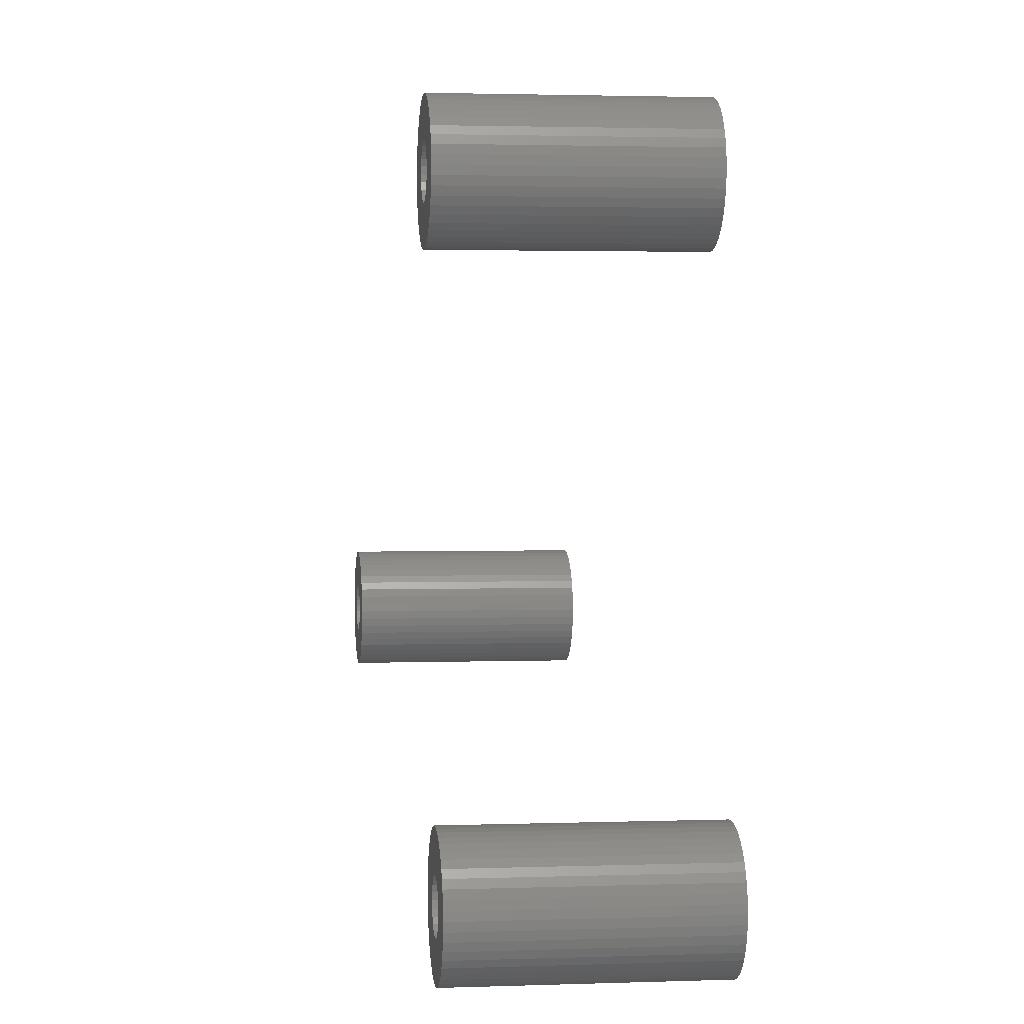
<metadata>
{"format":"stl","ext":"stl","renderer":"f3d","projection":"perspective","resolution":1024,"background":"white","views":[{"elev":2.3,"azim":-7.2,"up":"+Y"}]}
</metadata>
<code>
# stl→obj: 432 verts, 864 faces
v 0 -25.85 31.23
v -15 -25.8 31.64
v 0 -25.8 31.64
v -15 -25.85 31.23
v -15 -22.65 31.23
v 0 -22.7 31.64
v -15 -22.7 31.64
v 0 -22.65 31.23
v -15 -24.66 32.77
v 0 -24.25 32.83
v 0 -24.66 32.77
v -15 -24.25 32.83
v -15 -23.84 29.68
v 0 -24.25 29.62
v 0 -23.84 29.68
v -15 -24.25 29.62
v 0 -25.64 32.02
v -15 -25.38 32.36
v 0 -25.38 32.36
v -15 -25.64 32.02
v -15 -23.45 32.61
v 0 -23.12 32.36
v 0 -23.45 32.61
v -15 -23.12 32.36
v 0 -23.84 32.77
v -15 -23.84 32.77
v -15 -22.7 30.81
v 0 -22.7 30.81
v -15 -25.05 32.61
v 0 -25.05 32.61
v -15 -22.86 32.02
v 0 -22.86 32.02
v 0 -25.8 30.81
v -15 -25.8 30.81
v 0 -24.66 29.68
v -15 -24.66 29.68
v -15 -23.12 30.09
v 0 -23.45 29.84
v 0 -23.12 30.09
v -15 -23.45 29.84
v -15 -22.86 30.43
v 0 -22.86 30.43
v 0 -25.38 30.09
v -15 -25.64 30.43
v 0 -25.64 30.43
v -15 -25.38 30.09
v 0 -25.05 29.84
v -15 -25.05 29.84
v -15 -28.25 31.23
v 0 -28.22 31.75
v -15 -28.22 31.75
v 0 -28.25 31.23
v 0 -20.25 31.23
v -15 -20.28 31.75
v 0 -20.28 31.75
v -15 -20.25 31.23
v -15 -24.25 35.23
v 0 -24.77 35.19
v 0 -24.25 35.23
v -15 -24.77 35.19
v 0 -21.42 28.4
v -15 -21.08 28.79
v 0 -21.08 28.79
v -15 -21.42 28.4
v -15 -26.68 34.4
v 0 -27.08 34.05
v 0 -26.68 34.4
v -15 -27.08 34.05
v -15 -21.42 34.05
v 0 -21.82 34.4
v 0 -21.42 34.05
v -15 -21.82 34.4
v -15 -22.72 34.92
v 0 -23.21 35.09
v 0 -22.72 34.92
v -15 -23.21 35.09
v 0 -20.55 29.69
v -15 -20.39 30.19
v 0 -20.39 30.19
v -15 -20.55 29.69
v 0 -20.39 32.26
v 0 -20.28 30.7
v 0 -20.55 32.76
v 0 -20.79 33.23
v 0 -21.08 33.66
v 0 -20.79 29.23
v 0 -22.25 34.69
v 0 -23.73 35.19
v 0 -25.29 35.09
v 0 -25.78 34.92
v 0 -26.25 34.69
v 0 -27.42 33.66
v 0 -21.82 28.05
v 0 -22.25 27.76
v 0 -22.72 27.53
v 0 -23.21 27.36
v 0 -23.73 27.26
v 0 -24.25 27.23
v 0 -24.77 27.26
v 0 -25.78 27.53
v 0 -25.29 27.36
v 0 -26.68 28.05
v 0 -27.42 28.79
v 0 -27.95 29.69
v 0 -28.22 30.7
v 0 -26.25 27.76
v 0 -27.71 33.23
v 0 -27.95 32.76
v 0 -27.08 28.4
v 0 -28.11 32.26
v 0 -27.71 29.23
v 0 -28.11 30.19
v -15 -27.95 32.76
v -15 -27.71 33.23
v -15 -27.42 33.66
v -15 -25.78 34.92
v -15 -26.25 34.69
v -15 -20.79 33.23
v -15 -20.55 32.76
v -15 -21.08 33.66
v -15 -20.28 30.7
v -15 -20.79 29.23
v -15 -20.39 32.26
v -15 -21.82 28.05
v -15 -22.25 27.76
v -15 -22.72 27.53
v -15 -23.21 27.36
v -15 -23.73 27.26
v -15 -24.25 27.23
v -15 -24.77 27.26
v -15 -25.29 27.36
v -15 -25.78 27.53
v -15 -26.25 27.76
v -15 -26.68 28.05
v -15 -27.08 28.4
v -15 -27.42 28.79
v -15 -22.25 34.69
v -15 -23.73 35.19
v -15 -25.29 35.09
v -15 -27.71 29.23
v -15 -27.95 29.69
v -15 -28.11 30.19
v -15 -28.22 30.7
v -15 -28.11 32.26
v 0 -15.35 -26.43
v -15 -15.3 -26.01
v 0 -15.3 -26.01
v -15 -15.35 -26.43
v -15 -12.15 -26.43
v 0 -12.2 -26.01
v -15 -12.2 -26.01
v 0 -12.15 -26.43
v -15 -14.16 -24.88
v 0 -13.75 -24.82
v 0 -14.16 -24.88
v -15 -13.75 -24.82
v -15 -13.34 -27.97
v 0 -13.75 -28.02
v 0 -13.34 -27.97
v -15 -13.75 -28.02
v 0 -15.14 -25.62
v -15 -14.88 -25.29
v 0 -14.88 -25.29
v -15 -15.14 -25.62
v -15 -12.95 -25.04
v 0 -12.62 -25.29
v 0 -12.95 -25.04
v -15 -12.62 -25.29
v 0 -13.34 -24.88
v -15 -13.34 -24.88
v -15 -12.2 -26.84
v 0 -12.2 -26.84
v -15 -14.55 -25.04
v 0 -14.55 -25.04
v -15 -12.36 -25.62
v 0 -12.36 -25.62
v 0 -15.3 -26.84
v -15 -15.3 -26.84
v 0 -14.16 -27.97
v -15 -14.16 -27.97
v -15 -12.62 -27.56
v 0 -12.95 -27.81
v 0 -12.62 -27.56
v -15 -12.95 -27.81
v -15 -12.36 -27.23
v 0 -12.36 -27.23
v 0 -14.88 -27.56
v -15 -15.14 -27.23
v 0 -15.14 -27.23
v -15 -14.88 -27.56
v 0 -14.55 -27.81
v -15 -14.55 -27.81
v -15 -17.75 -26.43
v 0 -17.72 -25.9
v -15 -17.72 -25.9
v 0 -17.75 -26.43
v 0 -9.75 -26.43
v -15 -9.784 -25.9
v 0 -9.784 -25.9
v -15 -9.75 -26.43
v -15 -13.75 -22.43
v 0 -14.27 -22.46
v 0 -13.75 -22.43
v -15 -14.27 -22.46
v 0 -10.92 -29.25
v -15 -10.58 -28.86
v 0 -10.58 -28.86
v -15 -10.92 -29.25
v -15 -16.18 -23.25
v 0 -16.58 -23.6
v 0 -16.18 -23.25
v -15 -16.58 -23.6
v -15 -10.92 -23.6
v 0 -11.31 -23.25
v 0 -10.92 -23.6
v -15 -11.31 -23.25
v -15 -12.22 -22.73
v 0 -12.71 -22.56
v 0 -12.22 -22.73
v -15 -12.71 -22.56
v 0 -10.05 -27.96
v -15 -9.886 -27.46
v 0 -9.886 -27.46
v -15 -10.05 -27.96
v 0 -9.886 -25.39
v 0 -9.784 -26.95
v 0 -10.05 -24.89
v 0 -10.29 -24.43
v 0 -10.58 -23.99
v 0 -10.29 -28.43
v 0 -11.75 -22.96
v 0 -13.23 -22.46
v 0 -14.79 -22.56
v 0 -15.28 -22.73
v 0 -15.75 -22.96
v 0 -16.92 -23.99
v 0 -11.31 -29.6
v 0 -11.75 -29.89
v 0 -12.22 -30.12
v 0 -12.71 -30.29
v 0 -13.23 -30.39
v 0 -13.75 -30.43
v 0 -14.27 -30.39
v 0 -15.28 -30.12
v 0 -14.79 -30.29
v 0 -16.18 -29.6
v 0 -16.92 -28.86
v 0 -17.45 -27.96
v 0 -17.72 -26.95
v 0 -15.75 -29.89
v 0 -17.21 -24.43
v 0 -17.45 -24.89
v 0 -16.58 -29.25
v 0 -17.61 -25.39
v 0 -17.21 -28.43
v 0 -17.61 -27.46
v -15 -17.45 -24.89
v -15 -17.21 -24.43
v -15 -16.92 -23.99
v -15 -15.28 -22.73
v -15 -15.75 -22.96
v -15 -10.29 -24.43
v -15 -10.05 -24.89
v -15 -10.58 -23.99
v -15 -9.784 -26.95
v -15 -10.29 -28.43
v -15 -9.886 -25.39
v -15 -11.31 -29.6
v -15 -11.75 -29.89
v -15 -12.22 -30.12
v -15 -12.71 -30.29
v -15 -13.23 -30.39
v -15 -13.75 -30.43
v -15 -14.27 -30.39
v -15 -14.79 -30.29
v -15 -15.28 -30.12
v -15 -15.75 -29.89
v -15 -16.18 -29.6
v -15 -16.58 -29.25
v -15 -16.92 -28.86
v -15 -11.75 -22.96
v -15 -13.23 -22.46
v -15 -14.79 -22.56
v -15 -17.21 -28.43
v -15 -17.45 -27.96
v -15 -17.61 -27.46
v -15 -17.72 -26.95
v -15 -17.61 -25.39
v 0 11.07 25.62
v -15 11.13 26.04
v 0 11.13 26.04
v -15 11.07 25.62
v -15 14.28 25.62
v 0 14.22 26.04
v -15 14.22 26.04
v 0 14.28 25.62
v -15 12.26 27.17
v 0 12.68 27.23
v 0 12.26 27.17
v -15 12.68 27.23
v -15 13.09 24.08
v 0 12.68 24.02
v 0 13.09 24.08
v -15 12.68 24.02
v 0 11.29 26.43
v -15 11.54 26.76
v 0 11.54 26.76
v -15 11.29 26.43
v -15 13.47 27.01
v 0 13.81 26.76
v 0 13.47 27.01
v -15 13.81 26.76
v 0 13.09 27.17
v -15 13.09 27.17
v -15 14.22 25.21
v 0 14.22 25.21
v -15 11.88 27.01
v 0 11.88 27.01
v -15 14.06 26.43
v 0 14.06 26.43
v 0 11.13 25.21
v -15 11.13 25.21
v 0 12.26 24.08
v -15 12.26 24.08
v -15 13.81 24.49
v 0 13.47 24.24
v 0 13.81 24.49
v -15 13.47 24.24
v -15 14.06 24.82
v 0 14.06 24.82
v 0 11.54 24.49
v -15 11.29 24.82
v 0 11.29 24.82
v -15 11.54 24.49
v 0 11.88 24.24
v -15 11.88 24.24
v -15 8.675 25.62
v 0 8.709 26.15
v -15 8.709 26.15
v 0 8.675 25.62
v 0 16.68 25.62
v -15 16.64 26.15
v 0 16.64 26.15
v -15 16.68 25.62
v -15 12.68 29.62
v 0 12.15 29.59
v 0 12.68 29.62
v -15 12.15 29.59
v 0 15.5 22.8
v -15 15.85 23.19
v 0 15.85 23.19
v -15 15.5 22.8
v -15 10.24 28.8
v 0 9.847 28.45
v 0 10.24 28.8
v -15 9.847 28.45
v -15 15.5 28.45
v 0 15.11 28.8
v 0 15.5 28.45
v -15 15.11 28.8
v -15 14.21 29.32
v 0 13.71 29.49
v 0 14.21 29.32
v -15 13.71 29.49
v 0 16.37 24.09
v -15 16.54 24.59
v 0 16.54 24.59
v -15 16.37 24.09
v 0 16.54 26.66
v 0 16.64 25.1
v 0 16.37 27.16
v 0 16.14 27.62
v 0 15.85 28.06
v 0 16.14 23.62
v 0 14.68 29.09
v 0 13.2 29.59
v 0 11.64 29.49
v 0 11.14 29.32
v 0 10.68 29.09
v 0 9.502 28.06
v 0 15.11 22.45
v 0 14.68 22.16
v 0 14.21 21.93
v 0 13.71 21.76
v 0 13.2 21.66
v 0 12.68 21.62
v 0 12.15 21.66
v 0 11.14 21.93
v 0 11.64 21.76
v 0 10.24 22.45
v 0 9.502 23.19
v 0 8.979 24.09
v 0 8.709 25.1
v 0 10.68 22.16
v 0 9.211 27.62
v 0 8.979 27.16
v 0 9.847 22.8
v 0 8.811 26.66
v 0 9.211 23.62
v 0 8.811 24.59
v -15 8.979 27.16
v -15 9.211 27.62
v -15 9.502 28.06
v -15 11.14 29.32
v -15 10.68 29.09
v -15 16.14 27.62
v -15 16.37 27.16
v -15 15.85 28.06
v -15 16.64 25.1
v -15 16.14 23.62
v -15 16.54 26.66
v -15 15.11 22.45
v -15 14.68 22.16
v -15 14.21 21.93
v -15 13.71 21.76
v -15 13.2 21.66
v -15 12.68 21.62
v -15 12.15 21.66
v -15 11.64 21.76
v -15 11.14 21.93
v -15 10.68 22.16
v -15 10.24 22.45
v -15 9.847 22.8
v -15 9.502 23.19
v -15 14.68 29.09
v -15 13.2 29.59
v -15 11.64 29.49
v -15 9.211 23.62
v -15 8.979 24.09
v -15 8.811 24.59
v -15 8.709 25.1
v -15 8.811 26.66
f 1 2 3
f 2 1 4
f 5 6 7
f 6 5 8
f 9 10 11
f 10 9 12
f 13 14 15
f 14 13 16
f 17 18 19
f 18 17 20
f 3 20 17
f 20 3 2
f 21 22 23
f 22 21 24
f 12 25 10
f 25 12 26
f 27 8 5
f 8 27 28
f 29 11 30
f 11 29 9
f 18 30 19
f 30 18 29
f 31 22 24
f 22 31 32
f 7 32 31
f 32 7 6
f 26 23 25
f 23 26 21
f 33 4 1
f 4 33 34
f 16 35 14
f 35 16 36
f 37 38 39
f 38 37 40
f 41 28 27
f 28 41 42
f 43 44 45
f 44 43 46
f 36 47 35
f 47 36 48
f 40 15 38
f 15 40 13
f 37 42 41
f 42 37 39
f 45 34 33
f 34 45 44
f 48 43 47
f 43 48 46
f 49 50 51
f 50 49 52
f 53 54 55
f 54 53 56
f 57 58 59
f 58 57 60
f 61 62 63
f 62 61 64
f 65 66 67
f 66 65 68
f 69 70 71
f 70 69 72
f 73 74 75
f 74 73 76
f 77 78 79
f 78 77 80
f 8 53 55
f 6 55 81
f 53 8 82
f 6 81 83
f 28 82 8
f 32 83 84
f 82 28 79
f 32 84 85
f 79 28 77
f 22 85 71
f 42 77 28
f 22 71 70
f 77 42 86
f 23 70 87
f 86 42 63
f 39 63 42
f 55 6 8
f 23 87 75
f 83 32 6
f 85 22 32
f 25 75 74
f 70 23 22
f 25 74 88
f 75 25 23
f 10 88 59
f 88 10 25
f 58 10 59
f 10 58 11
f 89 11 58
f 90 11 89
f 11 90 30
f 91 30 90
f 67 30 91
f 30 67 19
f 66 19 67
f 92 19 66
f 63 39 61
f 61 39 93
f 38 93 39
f 93 38 94
f 94 38 95
f 15 95 38
f 95 15 96
f 96 15 97
f 14 97 15
f 14 98 97
f 99 14 35
f 14 99 98
f 100 35 47
f 35 101 99
f 102 47 43
f 103 43 45
f 35 100 101
f 104 45 33
f 105 33 1
f 19 92 17
f 47 106 100
f 107 17 92
f 47 102 106
f 108 17 107
f 43 109 102
f 17 108 3
f 43 103 109
f 110 3 108
f 45 111 103
f 50 3 110
f 45 104 111
f 3 50 1
f 33 112 104
f 52 1 50
f 33 105 112
f 1 52 105
f 113 107 114
f 107 113 108
f 114 92 115
f 92 114 107
f 116 91 90
f 91 116 117
f 117 67 91
f 67 117 65
f 83 118 84
f 118 83 119
f 85 69 71
f 69 85 120
f 5 56 121
f 27 121 78
f 56 5 54
f 27 78 80
f 7 54 5
f 41 80 122
f 54 7 123
f 41 122 62
f 123 7 119
f 37 62 64
f 31 119 7
f 37 64 124
f 119 31 118
f 40 124 125
f 118 31 120
f 24 120 31
f 121 27 5
f 40 125 126
f 80 41 27
f 62 37 41
f 13 126 127
f 124 40 37
f 13 127 128
f 126 13 40
f 16 128 129
f 128 16 13
f 130 16 129
f 16 130 36
f 131 36 130
f 132 36 131
f 36 132 48
f 133 48 132
f 134 48 133
f 48 134 46
f 135 46 134
f 136 46 135
f 120 24 69
f 69 24 72
f 21 72 24
f 72 21 137
f 137 21 73
f 26 73 21
f 73 26 76
f 76 26 138
f 12 138 26
f 12 57 138
f 60 12 9
f 12 60 57
f 116 9 29
f 9 139 60
f 65 29 18
f 115 18 20
f 9 116 139
f 113 20 2
f 51 2 4
f 46 136 44
f 29 117 116
f 140 44 136
f 29 65 117
f 141 44 140
f 18 68 65
f 44 141 34
f 18 115 68
f 142 34 141
f 20 114 115
f 143 34 142
f 20 113 114
f 34 143 4
f 2 144 113
f 49 4 143
f 2 51 144
f 4 49 51
f 138 59 88
f 59 138 57
f 141 112 142
f 112 141 104
f 133 100 106
f 100 133 132
f 134 106 102
f 106 134 133
f 124 61 93
f 61 124 64
f 82 56 53
f 56 82 121
f 144 108 113
f 108 144 110
f 51 110 144
f 110 51 50
f 115 66 68
f 66 115 92
f 139 90 89
f 90 139 116
f 60 89 58
f 89 60 139
f 84 120 85
f 120 84 118
f 81 119 83
f 119 81 123
f 55 123 81
f 123 55 54
f 137 75 87
f 75 137 73
f 72 87 70
f 87 72 137
f 76 88 74
f 88 76 138
f 130 98 99
f 98 130 129
f 132 101 100
f 101 132 131
f 135 102 109
f 102 135 134
f 136 111 140
f 111 136 103
f 125 93 94
f 93 125 124
f 127 95 96
f 95 127 126
f 129 97 98
f 97 129 128
f 86 80 77
f 80 86 122
f 79 121 82
f 121 79 78
f 131 99 101
f 99 131 130
f 135 103 136
f 103 135 109
f 142 105 143
f 105 142 112
f 140 104 141
f 104 140 111
f 126 94 95
f 94 126 125
f 128 96 97
f 96 128 127
f 63 122 86
f 122 63 62
f 143 52 49
f 52 143 105
f 145 146 147
f 146 145 148
f 149 150 151
f 150 149 152
f 153 154 155
f 154 153 156
f 157 158 159
f 158 157 160
f 161 162 163
f 162 161 164
f 147 164 161
f 164 147 146
f 165 166 167
f 166 165 168
f 156 169 154
f 169 156 170
f 171 152 149
f 152 171 172
f 173 155 174
f 155 173 153
f 162 174 163
f 174 162 173
f 175 166 168
f 166 175 176
f 151 176 175
f 176 151 150
f 170 167 169
f 167 170 165
f 177 148 145
f 148 177 178
f 160 179 158
f 179 160 180
f 181 182 183
f 182 181 184
f 185 172 171
f 172 185 186
f 187 188 189
f 188 187 190
f 180 191 179
f 191 180 192
f 184 159 182
f 159 184 157
f 181 186 185
f 186 181 183
f 189 178 177
f 178 189 188
f 192 187 191
f 187 192 190
f 193 194 195
f 194 193 196
f 197 198 199
f 198 197 200
f 201 202 203
f 202 201 204
f 205 206 207
f 206 205 208
f 209 210 211
f 210 209 212
f 213 214 215
f 214 213 216
f 217 218 219
f 218 217 220
f 221 222 223
f 222 221 224
f 152 197 199
f 150 199 225
f 197 152 226
f 150 225 227
f 172 226 152
f 176 227 228
f 226 172 223
f 176 228 229
f 223 172 221
f 166 229 215
f 186 221 172
f 166 215 214
f 221 186 230
f 167 214 231
f 230 186 207
f 183 207 186
f 199 150 152
f 167 231 219
f 227 176 150
f 229 166 176
f 169 219 218
f 214 167 166
f 169 218 232
f 219 169 167
f 154 232 203
f 232 154 169
f 202 154 203
f 154 202 155
f 233 155 202
f 234 155 233
f 155 234 174
f 235 174 234
f 211 174 235
f 174 211 163
f 210 163 211
f 236 163 210
f 207 183 205
f 205 183 237
f 182 237 183
f 237 182 238
f 238 182 239
f 159 239 182
f 239 159 240
f 240 159 241
f 158 241 159
f 158 242 241
f 243 158 179
f 158 243 242
f 244 179 191
f 179 245 243
f 246 191 187
f 247 187 189
f 179 244 245
f 248 189 177
f 249 177 145
f 163 236 161
f 191 250 244
f 251 161 236
f 191 246 250
f 252 161 251
f 187 253 246
f 161 252 147
f 187 247 253
f 254 147 252
f 189 255 247
f 194 147 254
f 189 248 255
f 147 194 145
f 177 256 248
f 196 145 194
f 177 249 256
f 145 196 249
f 257 251 258
f 251 257 252
f 258 236 259
f 236 258 251
f 260 235 234
f 235 260 261
f 261 211 235
f 211 261 209
f 227 262 228
f 262 227 263
f 229 213 215
f 213 229 264
f 149 200 265
f 171 265 222
f 200 149 198
f 171 222 224
f 151 198 149
f 185 224 266
f 198 151 267
f 185 266 206
f 267 151 263
f 181 206 208
f 175 263 151
f 181 208 268
f 263 175 262
f 184 268 269
f 262 175 264
f 168 264 175
f 265 171 149
f 184 269 270
f 224 185 171
f 206 181 185
f 157 270 271
f 268 184 181
f 157 271 272
f 270 157 184
f 160 272 273
f 272 160 157
f 274 160 273
f 160 274 180
f 275 180 274
f 276 180 275
f 180 276 192
f 277 192 276
f 278 192 277
f 192 278 190
f 279 190 278
f 280 190 279
f 264 168 213
f 213 168 216
f 165 216 168
f 216 165 281
f 281 165 217
f 170 217 165
f 217 170 220
f 220 170 282
f 156 282 170
f 156 201 282
f 204 156 153
f 156 204 201
f 260 153 173
f 153 283 204
f 209 173 162
f 259 162 164
f 153 260 283
f 257 164 146
f 195 146 148
f 190 280 188
f 173 261 260
f 284 188 280
f 173 209 261
f 285 188 284
f 162 212 209
f 188 285 178
f 162 259 212
f 286 178 285
f 164 258 259
f 287 178 286
f 164 257 258
f 178 287 148
f 146 288 257
f 193 148 287
f 146 195 288
f 148 193 195
f 282 203 232
f 203 282 201
f 285 256 286
f 256 285 248
f 277 244 250
f 244 277 276
f 278 250 246
f 250 278 277
f 268 205 237
f 205 268 208
f 226 200 197
f 200 226 265
f 288 252 257
f 252 288 254
f 195 254 288
f 254 195 194
f 259 210 212
f 210 259 236
f 283 234 233
f 234 283 260
f 204 233 202
f 233 204 283
f 228 264 229
f 264 228 262
f 225 263 227
f 263 225 267
f 199 267 225
f 267 199 198
f 281 219 231
f 219 281 217
f 216 231 214
f 231 216 281
f 220 232 218
f 232 220 282
f 274 242 243
f 242 274 273
f 276 245 244
f 245 276 275
f 279 246 253
f 246 279 278
f 280 255 284
f 255 280 247
f 269 237 238
f 237 269 268
f 271 239 240
f 239 271 270
f 273 241 242
f 241 273 272
f 230 224 221
f 224 230 266
f 223 265 226
f 265 223 222
f 275 243 245
f 243 275 274
f 279 247 280
f 247 279 253
f 286 249 287
f 249 286 256
f 284 248 285
f 248 284 255
f 270 238 239
f 238 270 269
f 272 240 241
f 240 272 271
f 207 266 230
f 266 207 206
f 287 196 193
f 196 287 249
f 289 290 291
f 290 289 292
f 293 294 295
f 294 293 296
f 297 298 299
f 298 297 300
f 301 302 303
f 302 301 304
f 305 306 307
f 306 305 308
f 291 308 305
f 308 291 290
f 309 310 311
f 310 309 312
f 300 313 298
f 313 300 314
f 315 296 293
f 296 315 316
f 317 299 318
f 299 317 297
f 306 318 307
f 318 306 317
f 319 310 312
f 310 319 320
f 295 320 319
f 320 295 294
f 314 311 313
f 311 314 309
f 321 292 289
f 292 321 322
f 304 323 302
f 323 304 324
f 325 326 327
f 326 325 328
f 329 316 315
f 316 329 330
f 331 332 333
f 332 331 334
f 324 335 323
f 335 324 336
f 328 303 326
f 303 328 301
f 325 330 329
f 330 325 327
f 333 322 321
f 322 333 332
f 336 331 335
f 331 336 334
f 337 338 339
f 338 337 340
f 341 342 343
f 342 341 344
f 345 346 347
f 346 345 348
f 349 350 351
f 350 349 352
f 353 354 355
f 354 353 356
f 357 358 359
f 358 357 360
f 361 362 363
f 362 361 364
f 365 366 367
f 366 365 368
f 296 341 343
f 294 343 369
f 341 296 370
f 294 369 371
f 316 370 296
f 320 371 372
f 370 316 367
f 320 372 373
f 367 316 365
f 310 373 359
f 330 365 316
f 310 359 358
f 365 330 374
f 311 358 375
f 374 330 351
f 327 351 330
f 343 294 296
f 311 375 363
f 371 320 294
f 373 310 320
f 313 363 362
f 358 311 310
f 313 362 376
f 363 313 311
f 298 376 347
f 376 298 313
f 346 298 347
f 298 346 299
f 377 299 346
f 378 299 377
f 299 378 318
f 379 318 378
f 355 318 379
f 318 355 307
f 354 307 355
f 380 307 354
f 351 327 349
f 349 327 381
f 326 381 327
f 381 326 382
f 382 326 383
f 303 383 326
f 383 303 384
f 384 303 385
f 302 385 303
f 302 386 385
f 387 302 323
f 302 387 386
f 388 323 335
f 323 389 387
f 390 335 331
f 391 331 333
f 323 388 389
f 392 333 321
f 393 321 289
f 307 380 305
f 335 394 388
f 395 305 380
f 335 390 394
f 396 305 395
f 331 397 390
f 305 396 291
f 331 391 397
f 398 291 396
f 333 399 391
f 338 291 398
f 333 392 399
f 291 338 289
f 321 400 392
f 340 289 338
f 321 393 400
f 289 340 393
f 401 395 402
f 395 401 396
f 402 380 403
f 380 402 395
f 404 379 378
f 379 404 405
f 405 355 379
f 355 405 353
f 371 406 372
f 406 371 407
f 373 357 359
f 357 373 408
f 293 344 409
f 315 409 366
f 344 293 342
f 315 366 368
f 295 342 293
f 329 368 410
f 342 295 411
f 329 410 350
f 411 295 407
f 325 350 352
f 319 407 295
f 325 352 412
f 407 319 406
f 328 412 413
f 406 319 408
f 312 408 319
f 409 315 293
f 328 413 414
f 368 329 315
f 350 325 329
f 301 414 415
f 412 328 325
f 301 415 416
f 414 301 328
f 304 416 417
f 416 304 301
f 418 304 417
f 304 418 324
f 419 324 418
f 420 324 419
f 324 420 336
f 421 336 420
f 422 336 421
f 336 422 334
f 423 334 422
f 424 334 423
f 408 312 357
f 357 312 360
f 309 360 312
f 360 309 425
f 425 309 361
f 314 361 309
f 361 314 364
f 364 314 426
f 300 426 314
f 300 345 426
f 348 300 297
f 300 348 345
f 404 297 317
f 297 427 348
f 353 317 306
f 403 306 308
f 297 404 427
f 401 308 290
f 339 290 292
f 334 424 332
f 317 405 404
f 428 332 424
f 317 353 405
f 429 332 428
f 306 356 353
f 332 429 322
f 306 403 356
f 430 322 429
f 308 402 403
f 431 322 430
f 308 401 402
f 322 431 292
f 290 432 401
f 337 292 431
f 290 339 432
f 292 337 339
f 426 347 376
f 347 426 345
f 429 400 430
f 400 429 392
f 421 388 394
f 388 421 420
f 422 394 390
f 394 422 421
f 412 349 381
f 349 412 352
f 370 344 341
f 344 370 409
f 432 396 401
f 396 432 398
f 339 398 432
f 398 339 338
f 403 354 356
f 354 403 380
f 427 378 377
f 378 427 404
f 348 377 346
f 377 348 427
f 372 408 373
f 408 372 406
f 369 407 371
f 407 369 411
f 343 411 369
f 411 343 342
f 425 363 375
f 363 425 361
f 360 375 358
f 375 360 425
f 364 376 362
f 376 364 426
f 418 386 387
f 386 418 417
f 420 389 388
f 389 420 419
f 423 390 397
f 390 423 422
f 424 399 428
f 399 424 391
f 413 381 382
f 381 413 412
f 415 383 384
f 383 415 414
f 417 385 386
f 385 417 416
f 374 368 365
f 368 374 410
f 367 409 370
f 409 367 366
f 419 387 389
f 387 419 418
f 423 391 424
f 391 423 397
f 430 393 431
f 393 430 400
f 428 392 429
f 392 428 399
f 414 382 383
f 382 414 413
f 416 384 385
f 384 416 415
f 351 410 374
f 410 351 350
f 431 340 337
f 340 431 393

</code>
